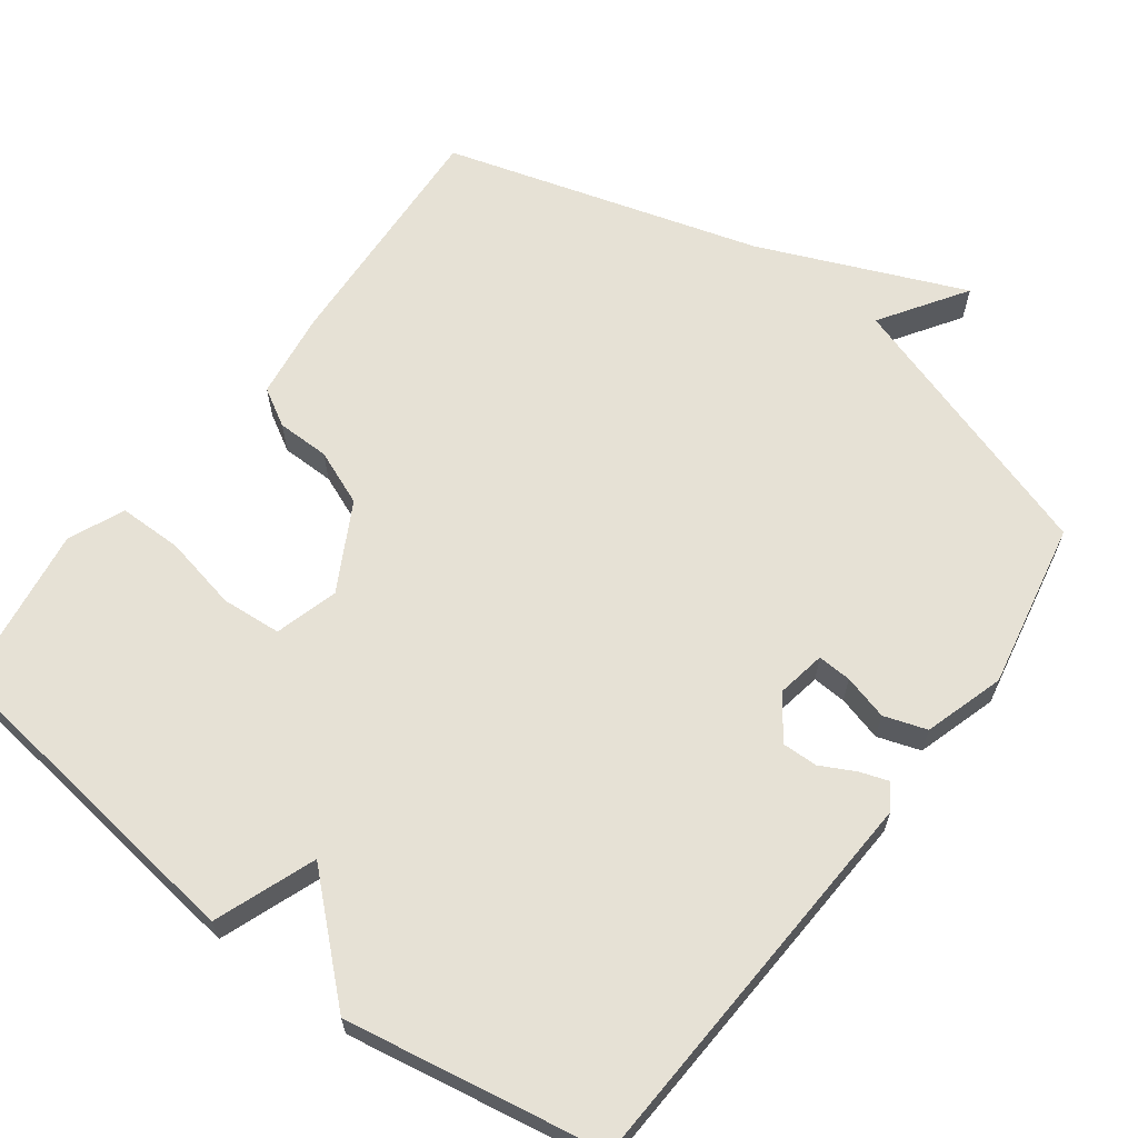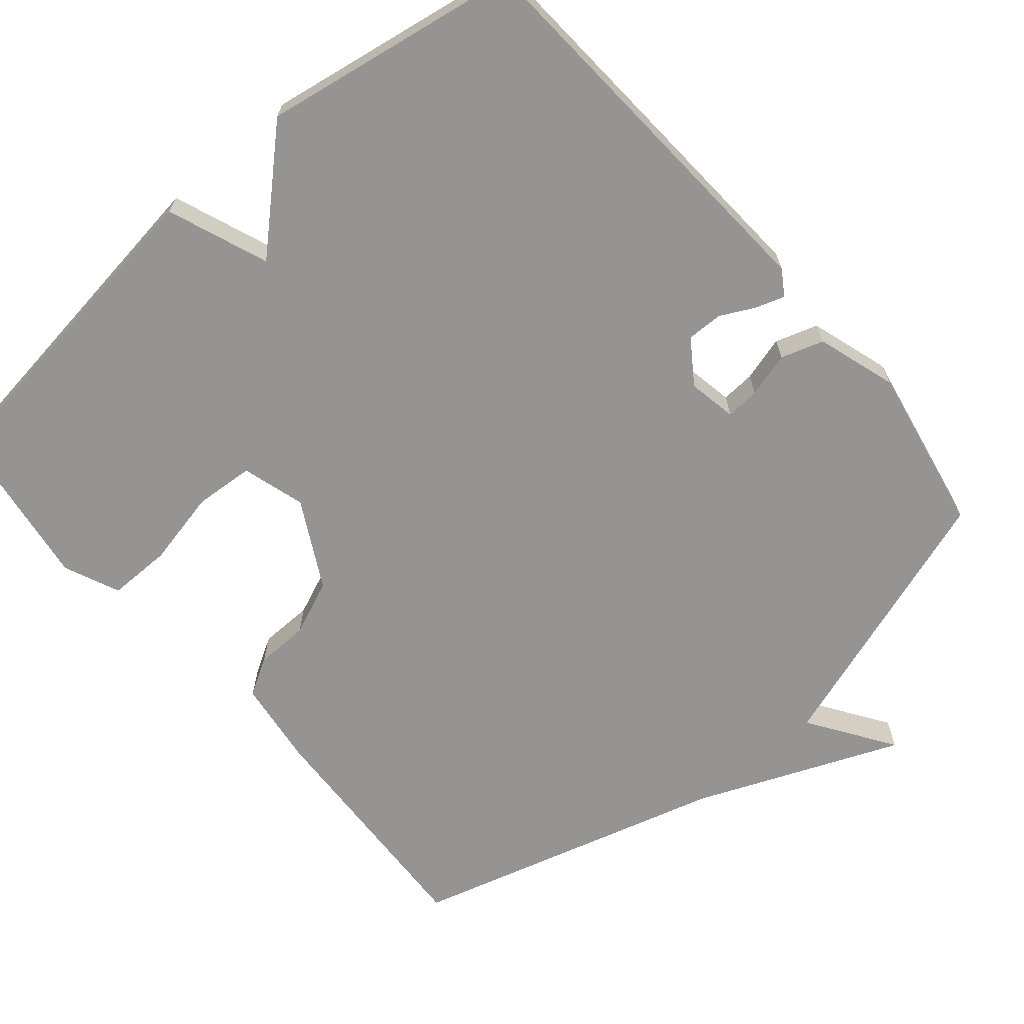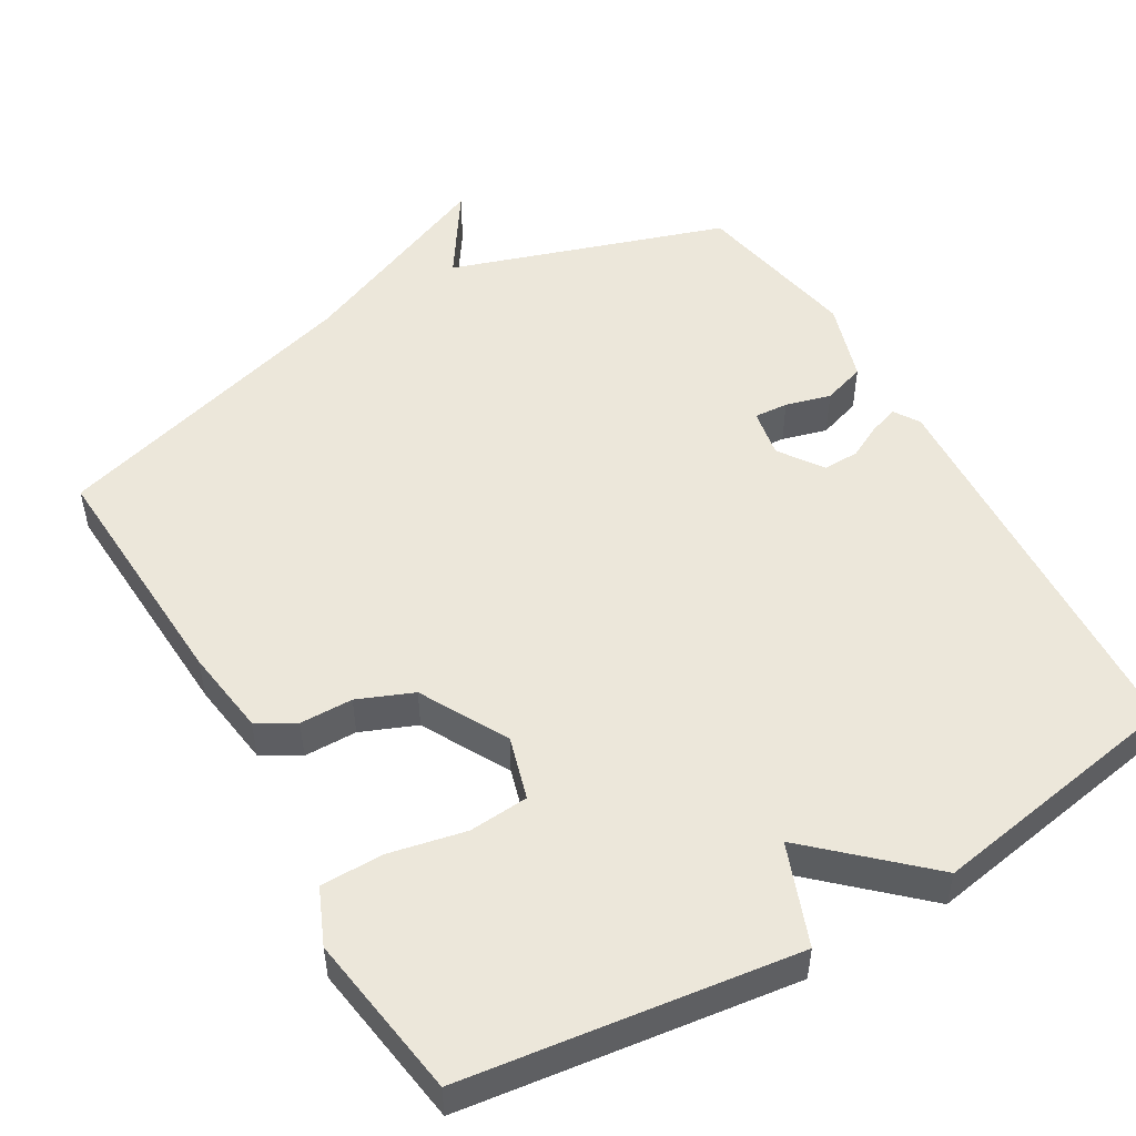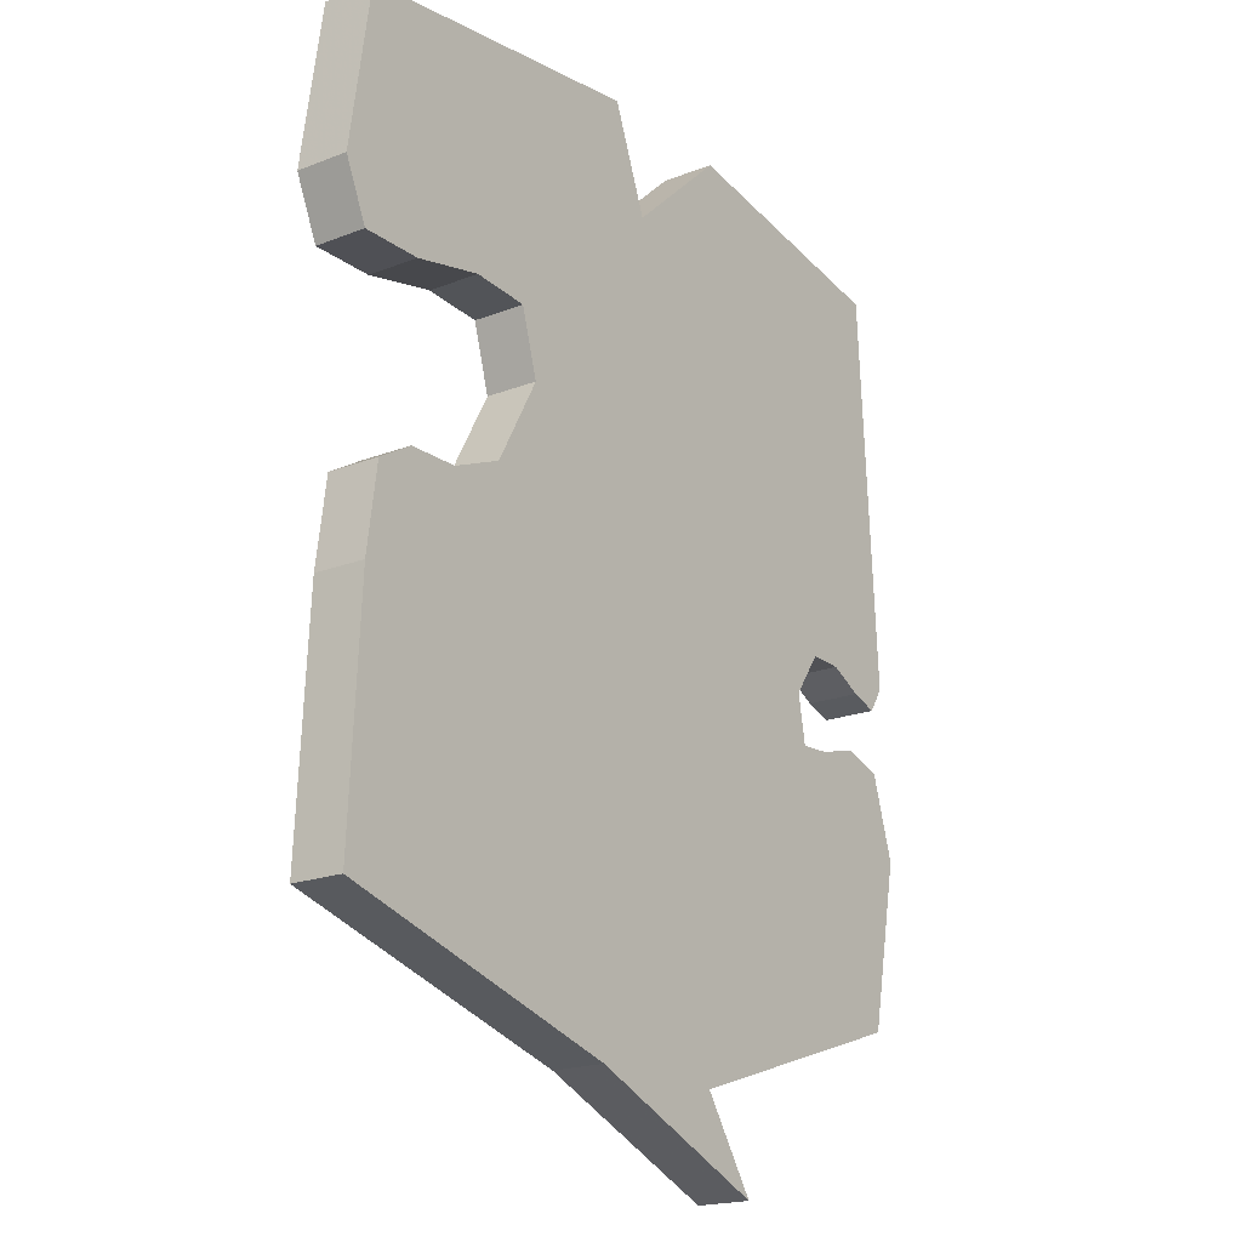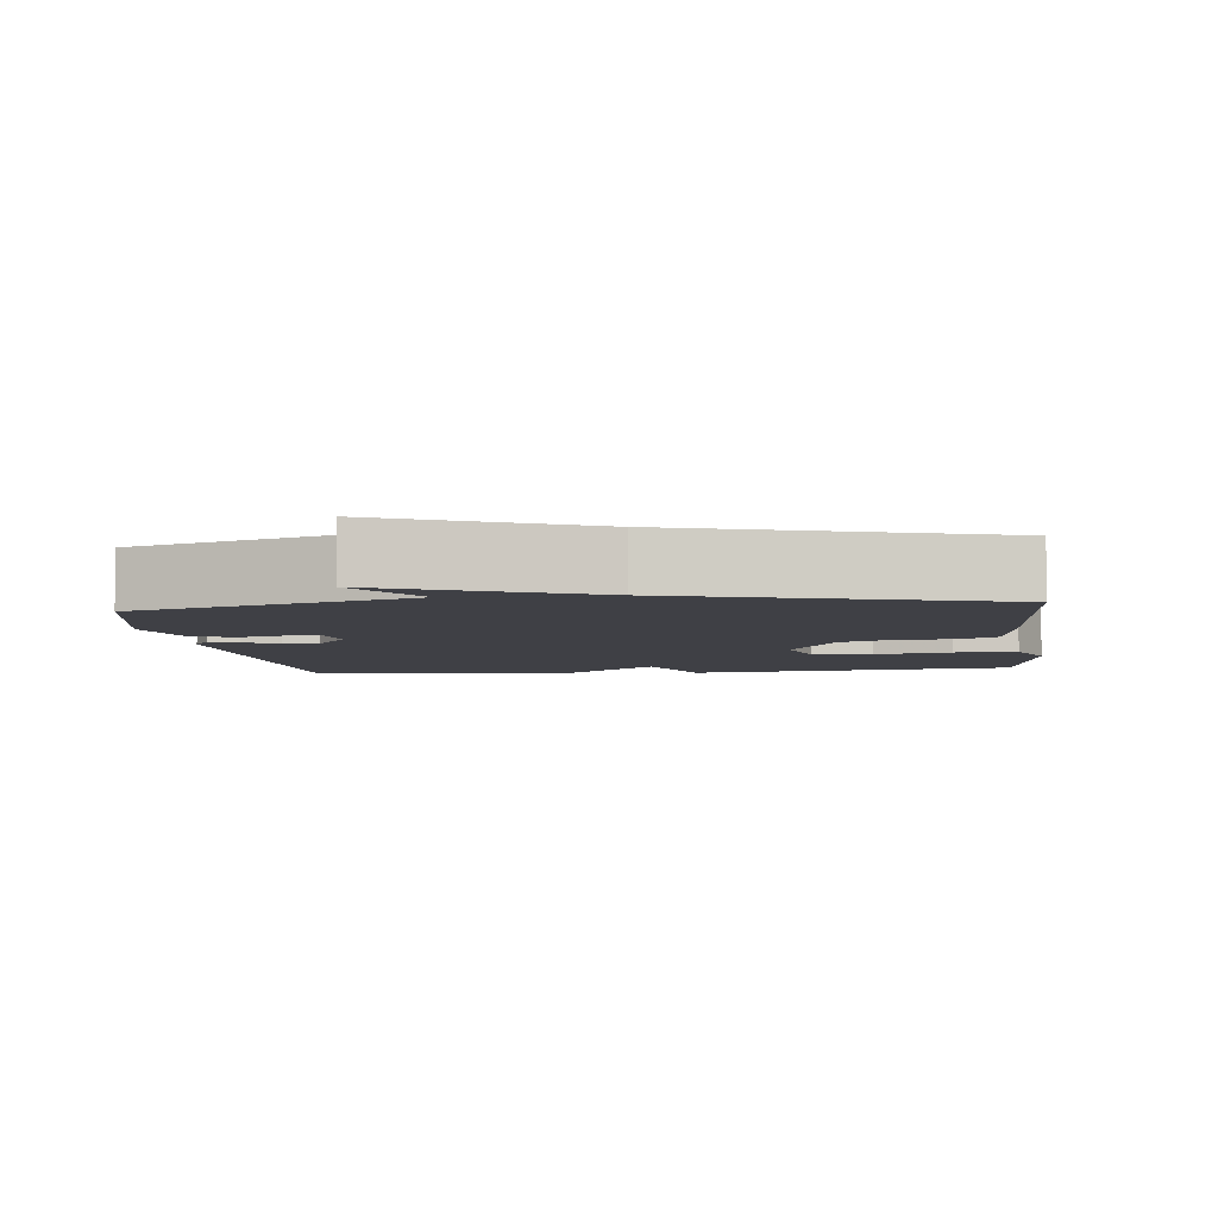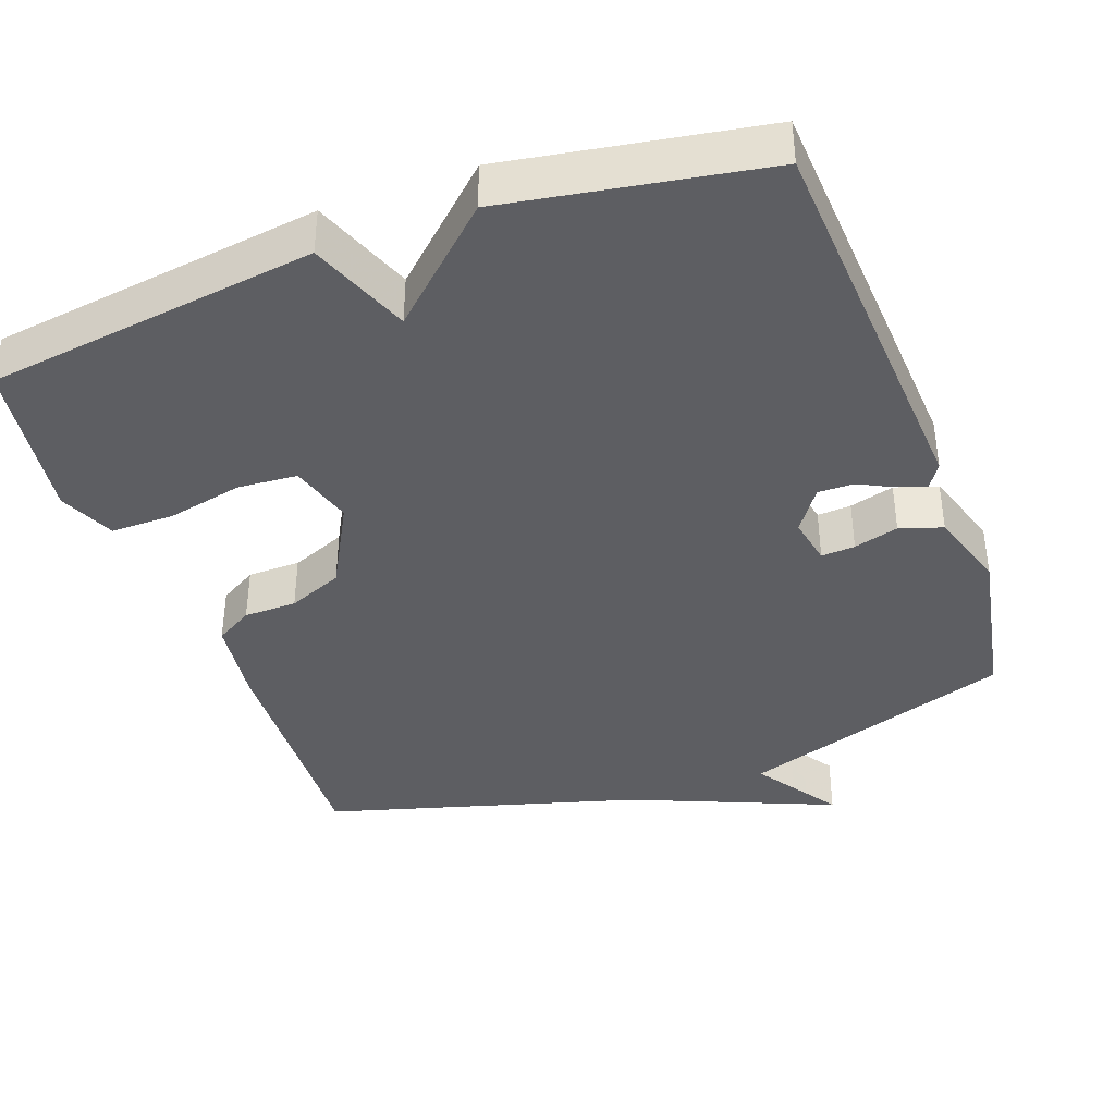
<metadata>
{"format":"obj","ext":"obj","renderer":"f3d","projection":"perspective","resolution":1024,"background":"white","views":[{"elev":64.2,"azim":36.5,"up":"+Y"},{"elev":-67.1,"azim":40.6,"up":"+Y"},{"elev":51.1,"azim":-30.3,"up":"+Y"},{"elev":-19.3,"azim":-53.8,"up":"+Z"},{"elev":-5.2,"azim":-173.7,"up":"+Y"},{"elev":-39.2,"azim":20.2,"up":"+Y"}]}
</metadata>
<code>
v -0.5 0.07 0.5
v -0.05 0.07 0.56
v 0.002 0.07 0.423
v 0.15 0.07 0.56
v 0.5 0.07 0.5
v 0.531 0.07 -0.044
v 0.509 0.07 -0.078
v 0.47 0.07 -0.065
v 0.423 0.07 -0.041
v 0.374 0.07 -0.04
v 0.333 0.07 -0.099
v 0.345 0.07 -0.165
v 0.391 0.07 -0.162
v 0.452 0.07 -0.145
v 0.51 0.07 -0.164
v 0.544 0.07 -0.273
v 0.5 0.07 -0.5
v 0.127 0.07 -0.623
v 0.204 0.07 -0.739
v -0.073 0.07 -0.623
v -0.5 0.07 -0.5
v -0.483 0.07 -0.168
v -0.467 0.07 -0.05
v -0.416 0.07 -0.02
v -0.344 0.07 -0.019
v -0.269 0.07 0.012
v -0.205 0.07 0.13
v -0.23 0.07 0.216
v -0.311 0.07 0.222
v -0.414 0.07 0.2
v -0.5 0.07 0.2
v -0.533 0.07 0.276
v -0.5 0 0.5
v -0.05 0 0.56
v 0.002 0 0.423
v 0.15 0 0.56
v 0.5 0 0.5
v 0.531 0 -0.044
v 0.509 0 -0.078
v 0.47 0 -0.065
v 0.423 0 -0.041
v 0.374 0 -0.04
v 0.333 0 -0.099
v 0.345 0 -0.165
v 0.391 0 -0.162
v 0.452 0 -0.145
v 0.51 0 -0.164
v 0.544 0 -0.273
v 0.5 0 -0.5
v 0.127 0 -0.623
v 0.204 0 -0.739
v -0.073 0 -0.623
v -0.5 0 -0.5
v -0.483 0 -0.168
v -0.467 0 -0.05
v -0.416 0 -0.02
v -0.344 0 -0.019
v -0.269 0 0.012
v -0.205 0 0.13
v -0.23 0 0.216
v -0.311 0 0.222
v -0.414 0 0.2
v -0.5 0 0.2
v -0.533 0 0.276
f 1 2 3
f 32 1 3
f 31 32 3
f 30 31 3
f 29 30 3
f 28 29 3
f 27 28 3
f 4 5 6
f 3 4 6
f 27 3 6
f 26 27 6
f 25 26 6
f 23 24 25
f 22 23 25
f 21 22 25
f 20 21 25
f 18 19 20 25
f 16 17 18
f 15 16 18
f 14 15 18
f 13 14 18
f 12 13 18
f 11 12 18 25
f 10 11 25
f 9 10 25
f 6 7 8 9
f 6 9 25
f 35 34 33
f 35 33 64
f 35 64 63
f 35 63 62
f 35 62 61
f 35 61 60
f 35 60 59
f 38 37 36
f 38 36 35
f 38 35 59
f 38 59 58
f 38 58 57
f 57 56 55
f 57 55 54
f 57 54 53
f 57 53 52
f 57 52 51 50
f 50 49 48
f 50 48 47
f 50 47 46
f 50 46 45
f 50 45 44
f 57 50 44 43
f 57 43 42
f 57 42 41
f 41 40 39 38
f 57 41 38
f 1 33 34 2
f 2 34 35 3
f 3 35 36 4
f 4 36 37 5
f 5 37 38 6
f 6 38 39 7
f 7 39 40 8
f 8 40 41 9
f 9 41 42 10
f 10 42 43 11
f 11 43 44 12
f 12 44 45 13
f 13 45 46 14
f 14 46 47 15
f 15 47 48 16
f 16 48 49 17
f 17 49 50 18
f 18 50 51 19
f 19 51 52 20
f 20 52 53 21
f 21 53 54 22
f 22 54 55 23
f 23 55 56 24
f 24 56 57 25
f 25 57 58 26
f 26 58 59 27
f 27 59 60 28
f 28 60 61 29
f 29 61 62 30
f 30 62 63 31
f 31 63 64 32
f 32 64 33 1

</code>
